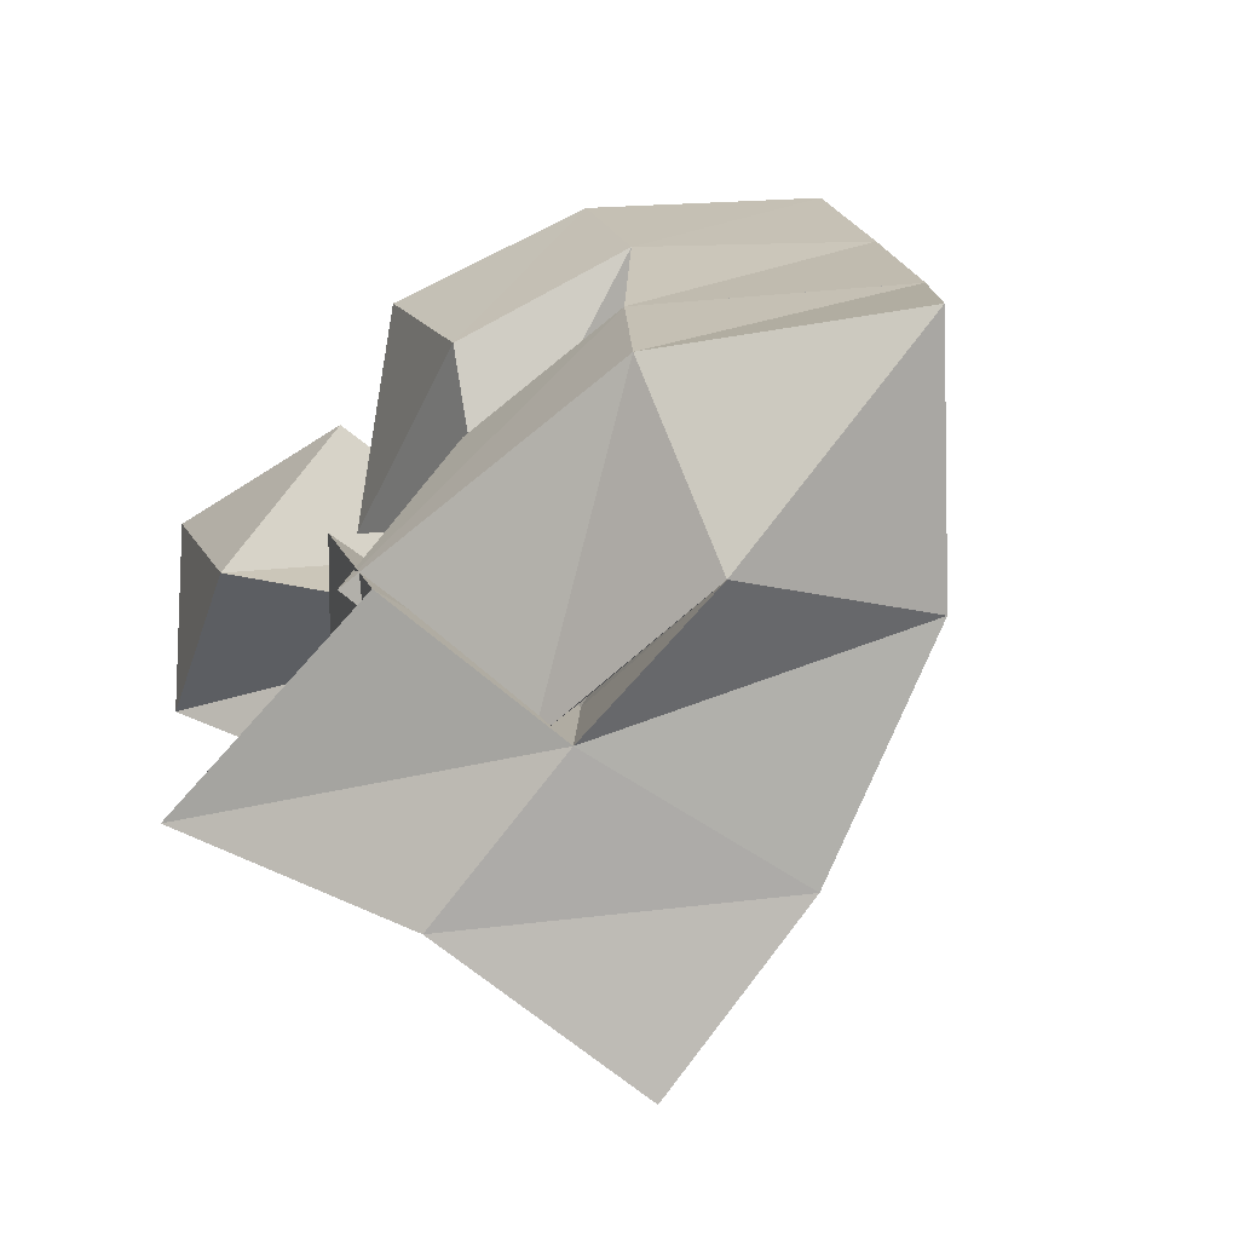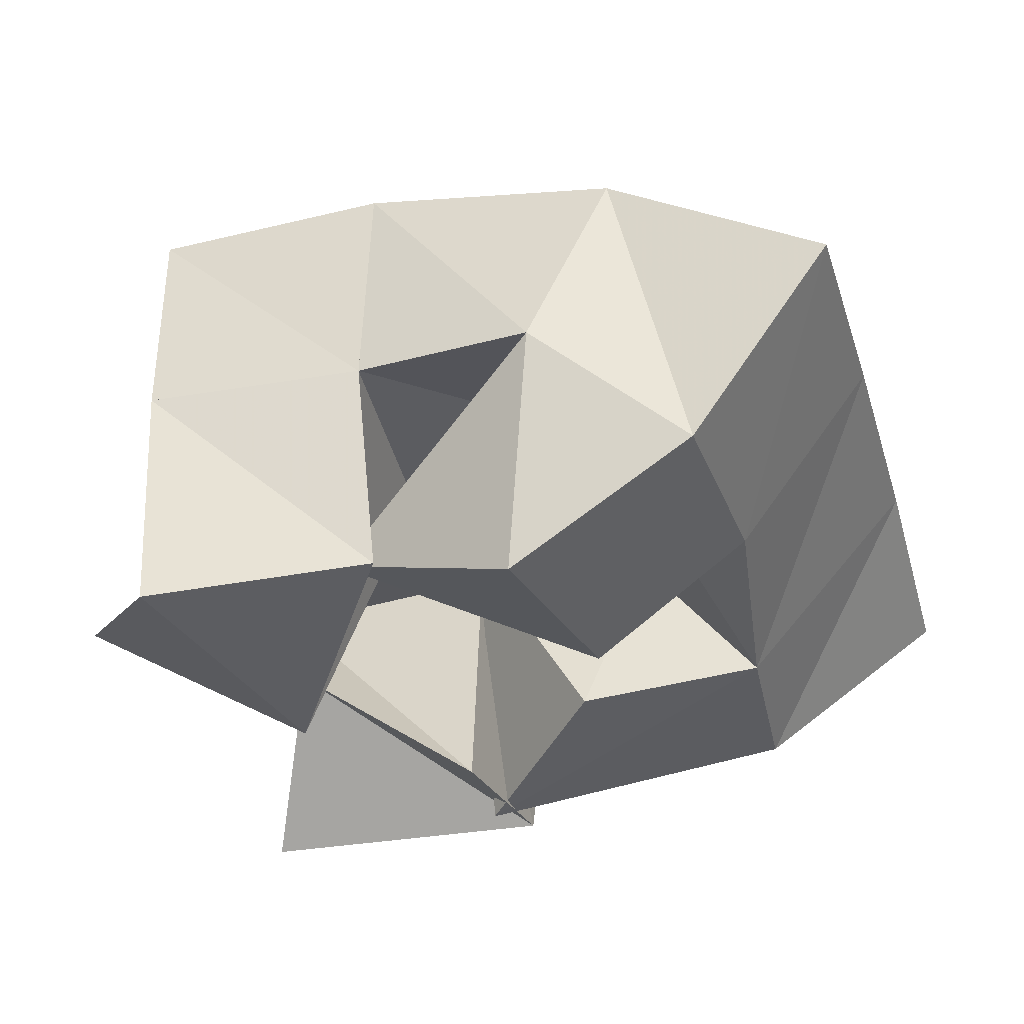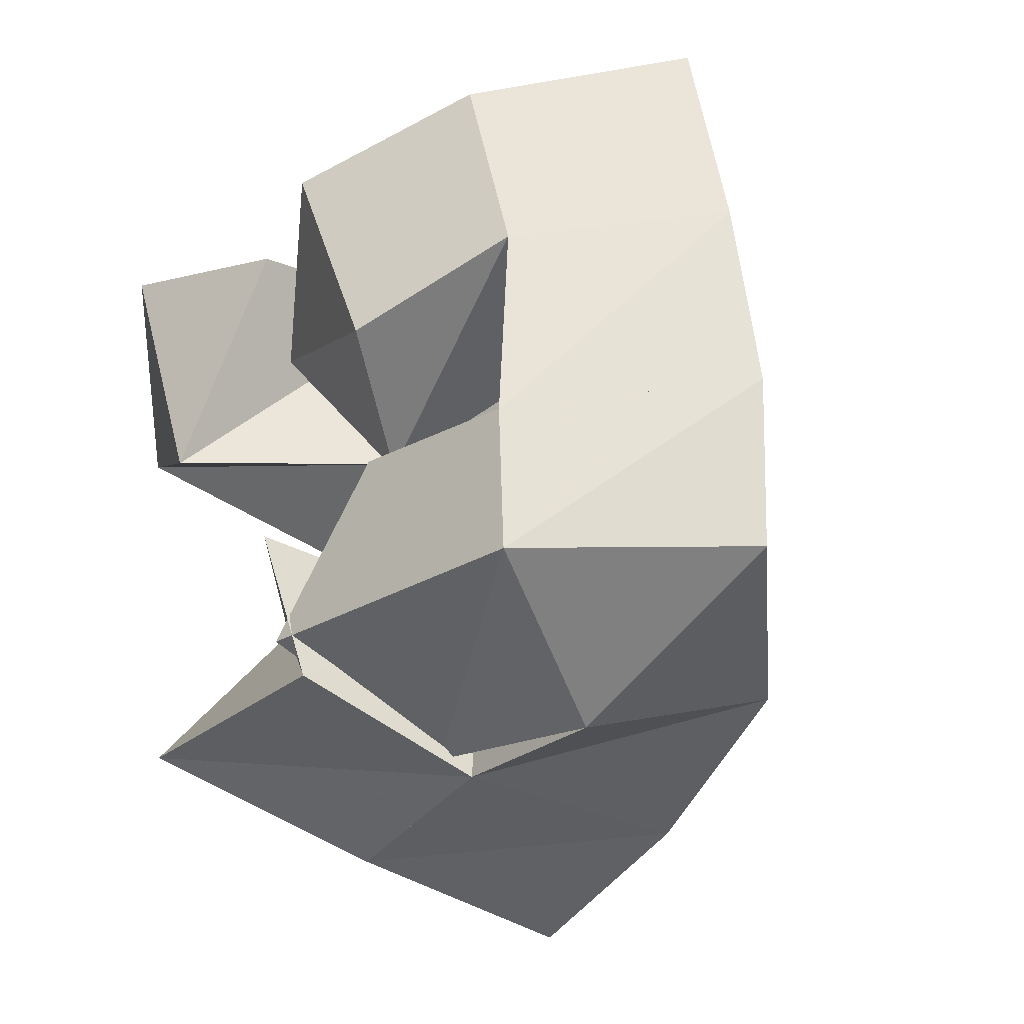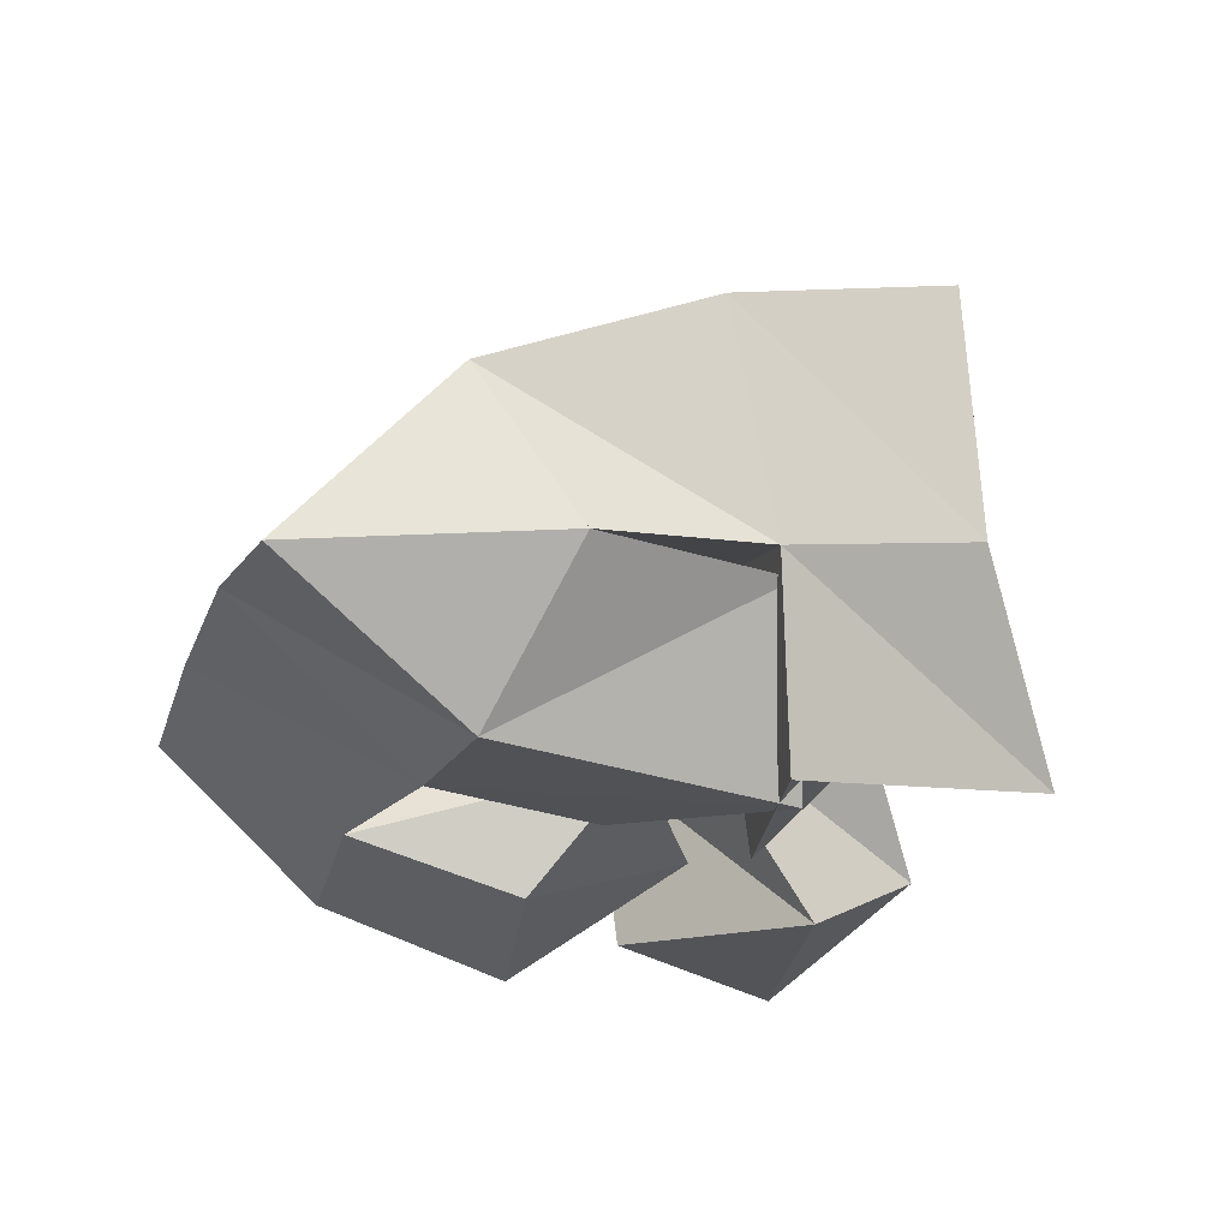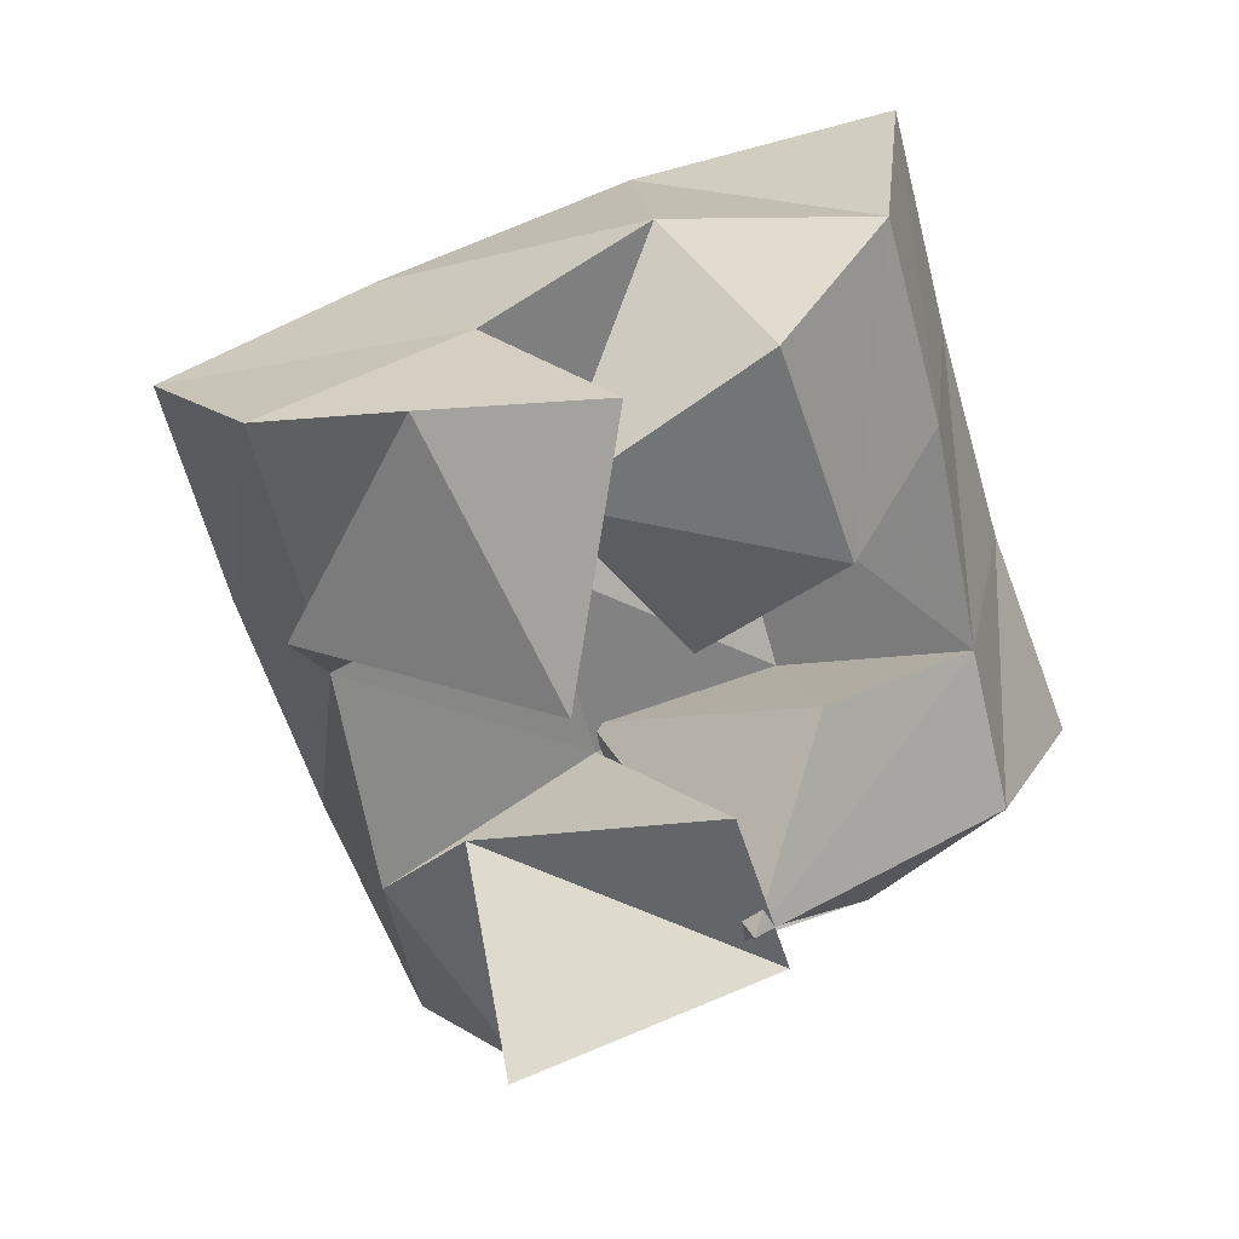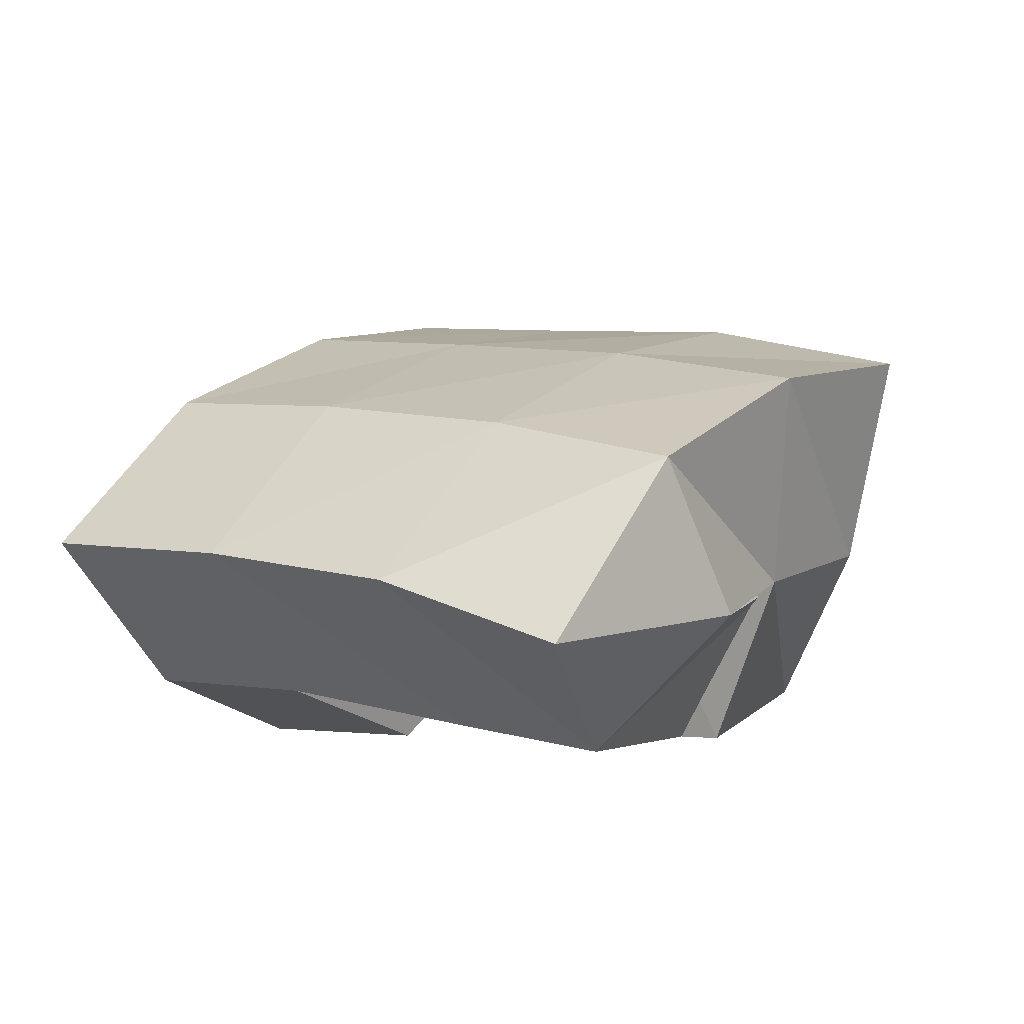
<metadata>
{"format":"obj","ext":"obj","renderer":"f3d","projection":"perspective","resolution":1024,"background":"white","views":[{"elev":-58.1,"azim":40.5,"up":"+Z"},{"elev":57.4,"azim":-13.0,"up":"+Z"},{"elev":-20.8,"azim":43.5,"up":"+Z"},{"elev":-28.4,"azim":148.8,"up":"+Y"},{"elev":21.5,"azim":-41.5,"up":"+Z"},{"elev":-2.4,"azim":108.1,"up":"+Y"}]}
</metadata>
<code>
v 0.6006 0.1097 0.08501
v 0.6345 0.1481 0.06033
v 0.6638 0.1 0.09058
v 0.6772 0.1406 0.07235
v 0.6141 0.1383 0.1203
v 0.6153 0.167 0.09882
v 0.6484 0.1 0.1278
v 0.6637 0.1575 0.1176
v 0.6631 0.1274 0.1488
v 0.6937 0.1545 0.1768
v 0.6783 0.1 0.1713
v 0.7149 0.1131 0.1878
v 0.6248 0.1265 0.1887
v 0.6731 0.1508 0.2291
v 0.6575 0.1 0.2179
v 0.7004 0.1149 0.2318
v 0.5688 0.1289 0.1756
v 0.6029 0.1646 0.1498
v 0.6108 0.1034 0.1577
v 0.6473 0.1556 0.1627
v 0.5819 0.1099 0.2191
v 0.5911 0.1722 0.2002
v 0.6309 0.112 0.2109
v 0.6374 0.1615 0.2117
v 0.6702 0.1373 0.07714
v 0.7199 0.1324 0.07421
v 0.6539 0.1 0.1007
v 0.726 0.1 0.1055
v 0.6638 0.1593 0.1234
v 0.7027 0.1448 0.1301
v 0.6774 0.106 0.1404
v 0.7196 0.1053 0.141
v 0.6482 0.1983 0.04706
v 0.6936 0.1907 0.06499
v 0.6322 0.2105 0.09716
v 0.6787 0.2002 0.1128
v 0.615 0.2149 0.1471
v 0.6632 0.206 0.1624
v 0.6017 0.2191 0.1946
v 0.6505 0.2105 0.2087
v 0.7418 0.1687 0.08384
v 0.7283 0.1787 0.1299
v 0.7145 0.1851 0.1794
v 0.7007 0.1886 0.226
v 0.7752 0.1263 0.1006
v 0.7652 0.1405 0.1456
v 0.7527 0.1471 0.1933
v 0.7392 0.1503 0.2413
f 1 2 4
f 3 1 4
f 2 6 8
f 4 2 8
f 6 5 7
f 8 6 7
f 5 1 3
f 7 5 3
f 8 7 3
f 4 8 3
f 2 1 5
f 6 2 5
f 9 10 12
f 11 9 12
f 10 14 16
f 12 10 16
f 14 13 15
f 16 14 15
f 13 9 11
f 15 13 11
f 16 15 11
f 12 16 11
f 10 9 13
f 14 10 13
f 17 18 20
f 19 17 20
f 18 22 24
f 20 18 24
f 22 21 23
f 24 22 23
f 21 17 19
f 23 21 19
f 24 23 19
f 20 24 19
f 18 17 21
f 22 18 21
f 25 26 28
f 27 25 28
f 26 30 32
f 28 26 32
f 30 29 31
f 32 30 31
f 29 25 27
f 31 29 27
f 32 31 27
f 28 32 27
f 26 25 29
f 30 26 29
f 2 33 34
f 4 2 34
f 33 35 36
f 34 33 36
f 35 6 8
f 36 35 8
f 6 2 4
f 8 6 4
f 36 8 4
f 34 36 4
f 33 2 6
f 35 33 6
f 6 35 36
f 8 6 36
f 35 37 38
f 36 35 38
f 37 18 20
f 38 37 20
f 18 6 8
f 20 18 8
f 38 20 8
f 36 38 8
f 35 6 18
f 37 35 18
f 18 37 38
f 20 18 38
f 37 39 40
f 38 37 40
f 39 22 24
f 40 39 24
f 22 18 20
f 24 22 20
f 40 24 20
f 38 40 20
f 37 18 22
f 39 37 22
f 4 34 41
f 26 4 41
f 34 36 42
f 41 34 42
f 36 8 30
f 42 36 30
f 8 4 26
f 30 8 26
f 42 30 26
f 41 42 26
f 34 4 8
f 36 34 8
f 8 36 42
f 30 8 42
f 36 38 43
f 42 36 43
f 38 20 10
f 43 38 10
f 20 8 30
f 10 20 30
f 43 10 30
f 42 43 30
f 36 8 20
f 38 36 20
f 20 38 43
f 10 20 43
f 38 40 44
f 43 38 44
f 40 24 14
f 44 40 14
f 24 20 10
f 14 24 10
f 44 14 10
f 43 44 10
f 38 20 24
f 40 38 24
f 26 41 45
f 28 26 45
f 41 42 46
f 45 41 46
f 42 30 32
f 46 42 32
f 30 26 28
f 32 30 28
f 46 32 28
f 45 46 28
f 41 26 30
f 42 41 30
f 30 42 46
f 32 30 46
f 42 43 47
f 46 42 47
f 43 10 12
f 47 43 12
f 10 30 32
f 12 10 32
f 47 12 32
f 46 47 32
f 42 30 10
f 43 42 10
f 10 43 47
f 12 10 47
f 43 44 48
f 47 43 48
f 44 14 16
f 48 44 16
f 14 10 12
f 16 14 12
f 48 16 12
f 47 48 12
f 43 10 14
f 44 43 14

</code>
